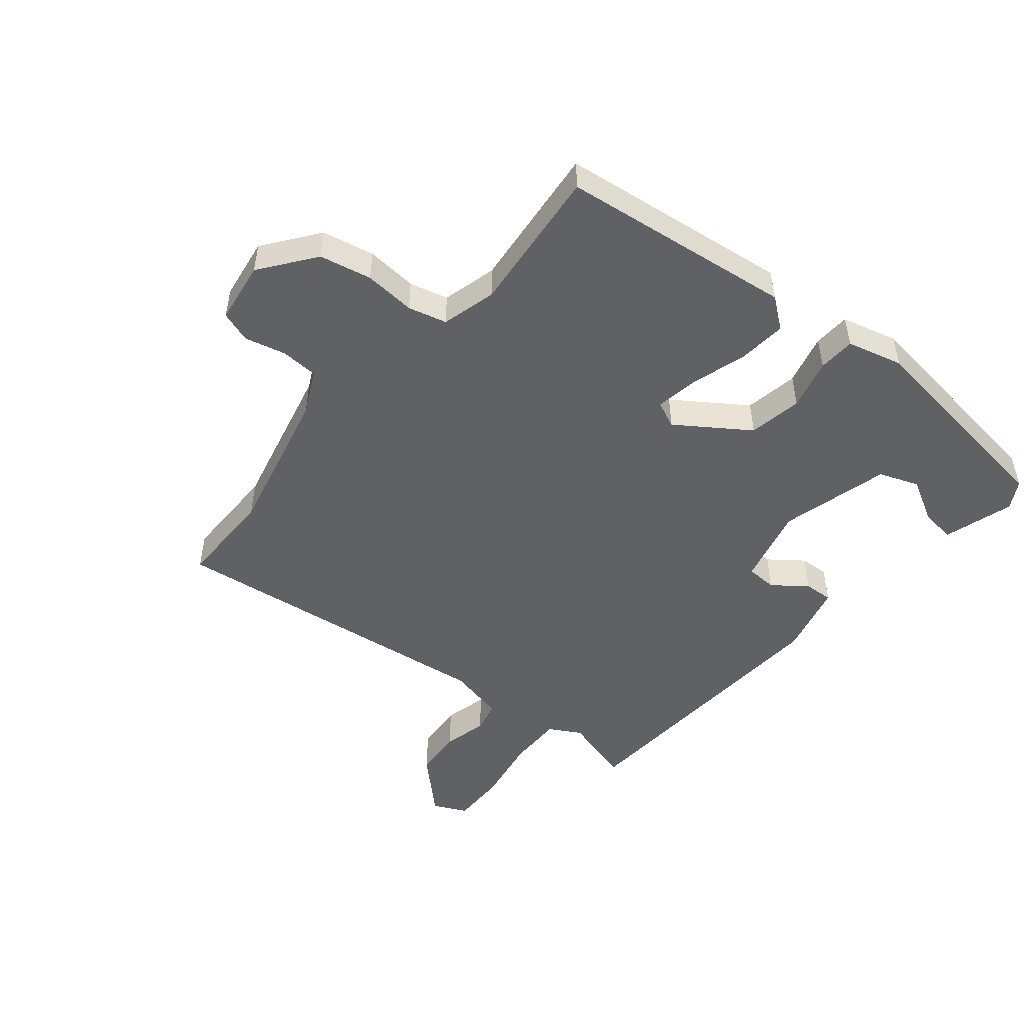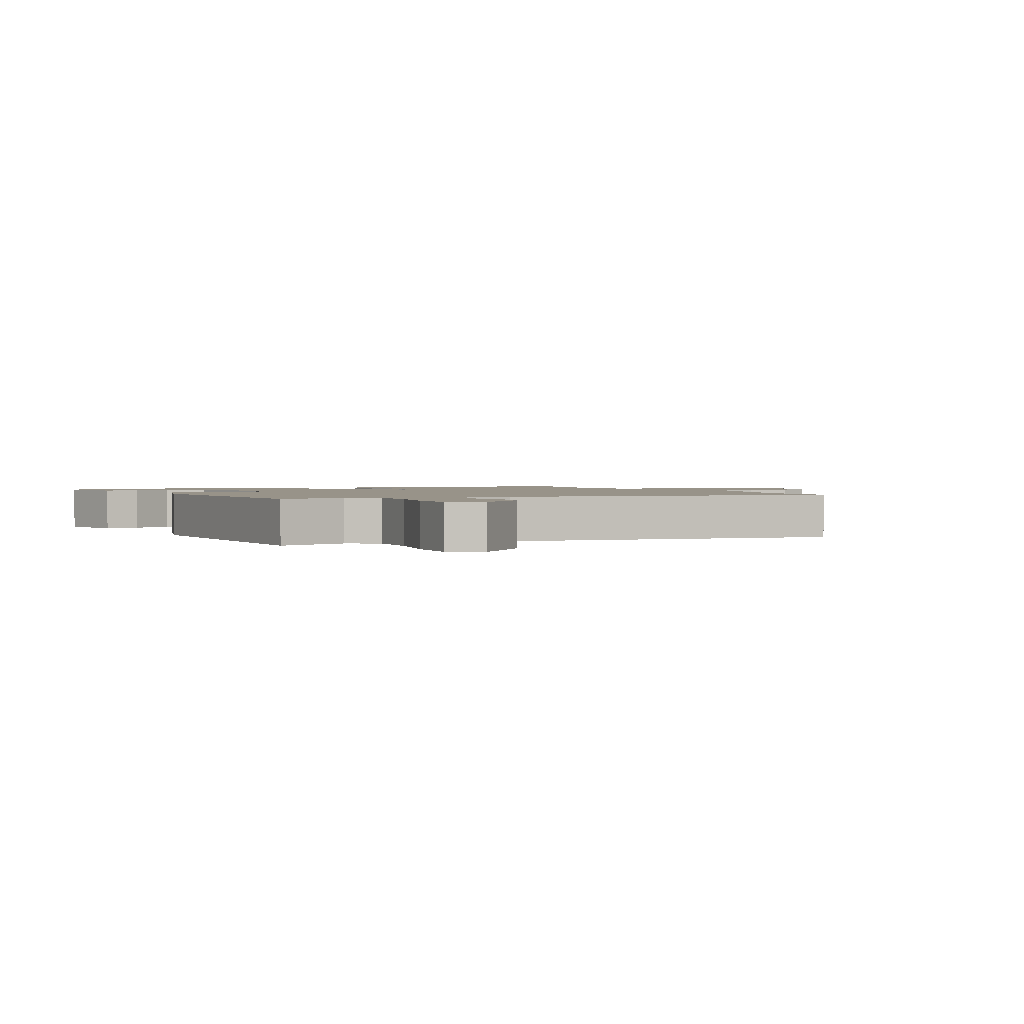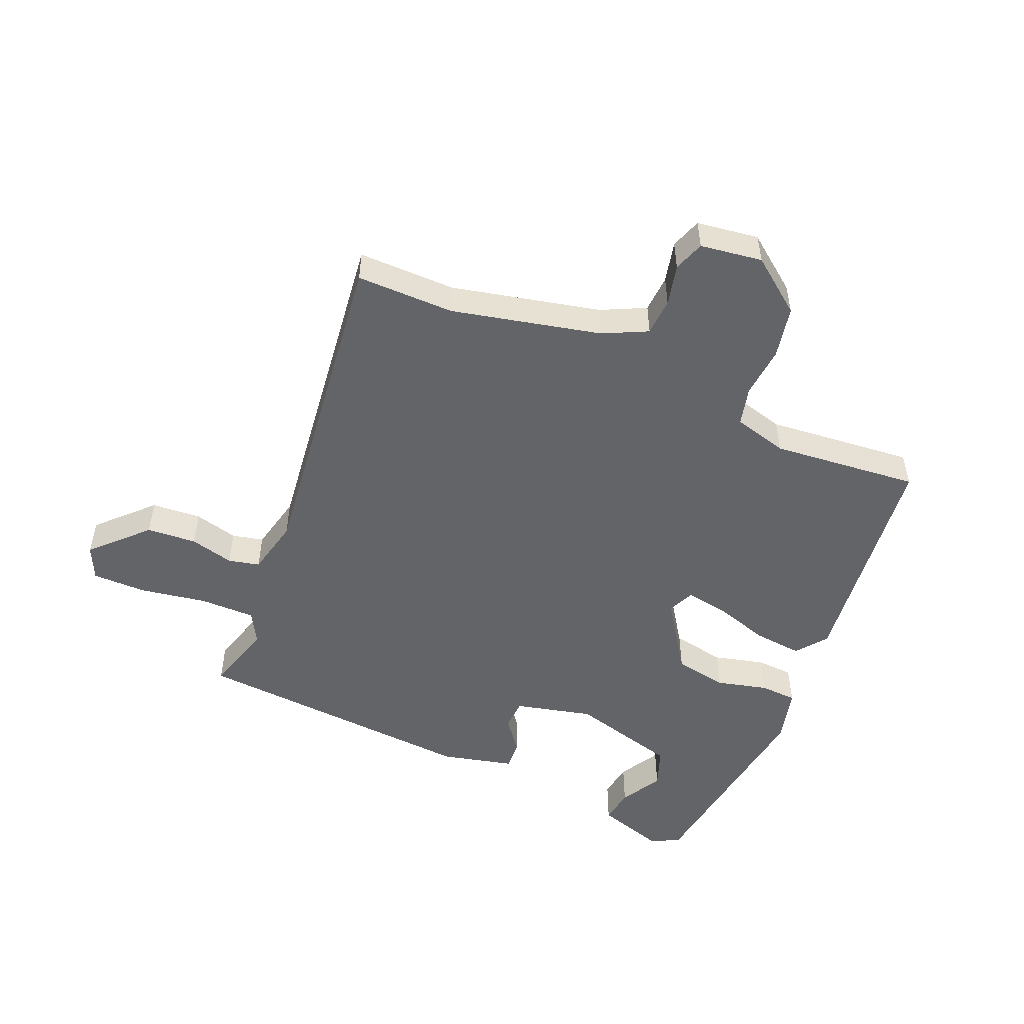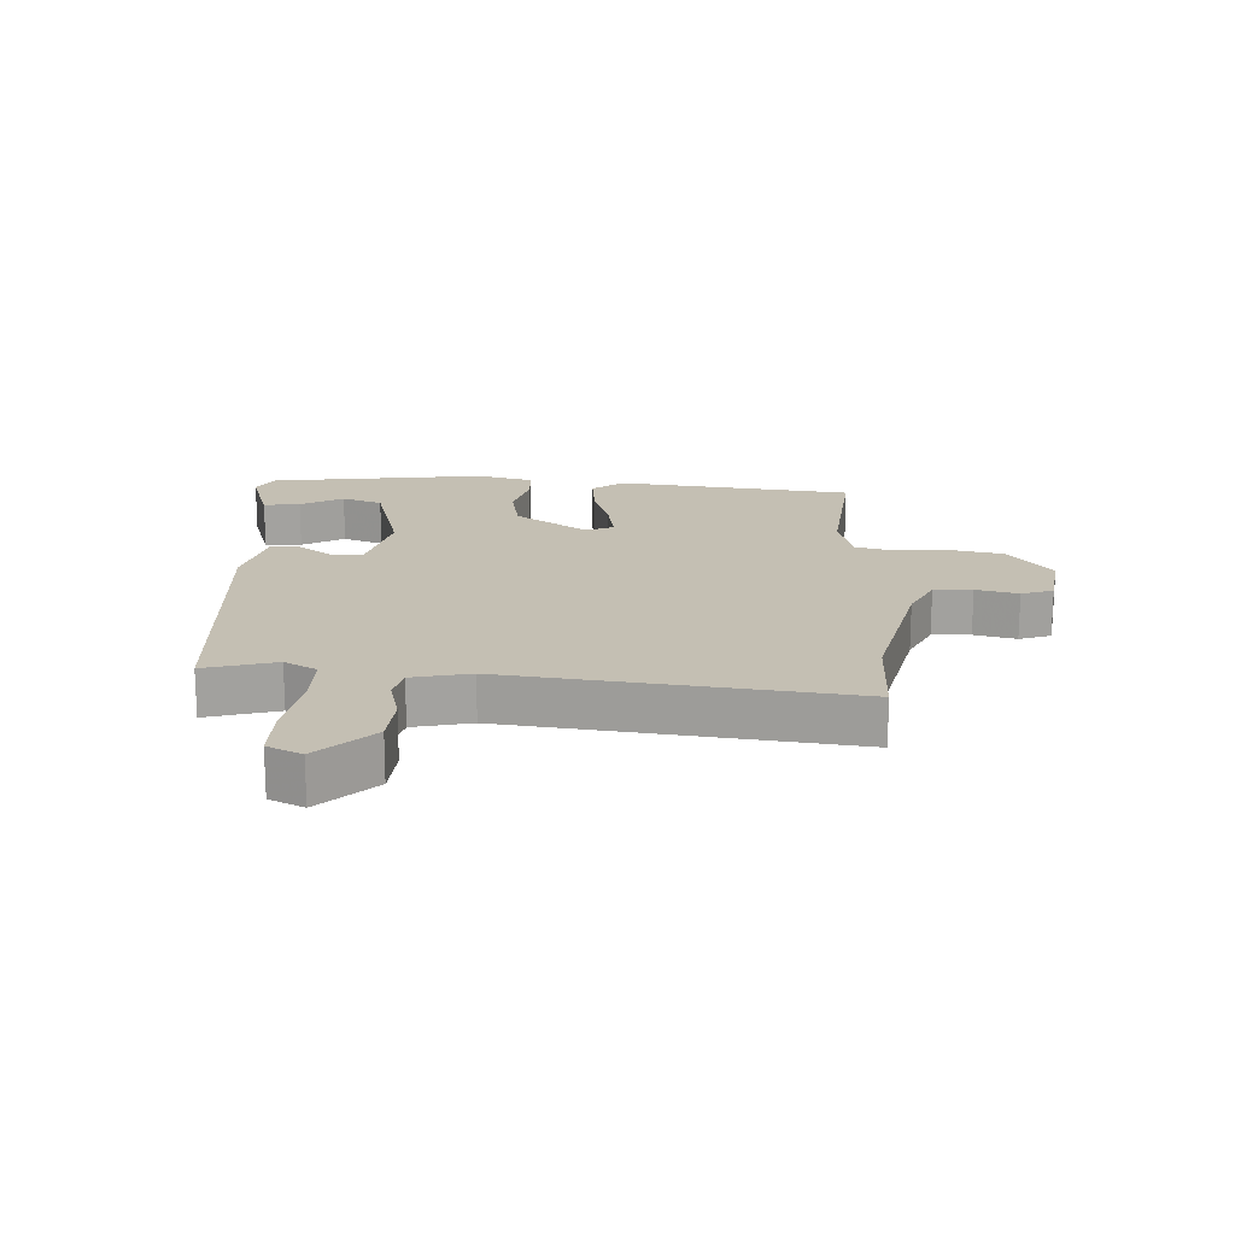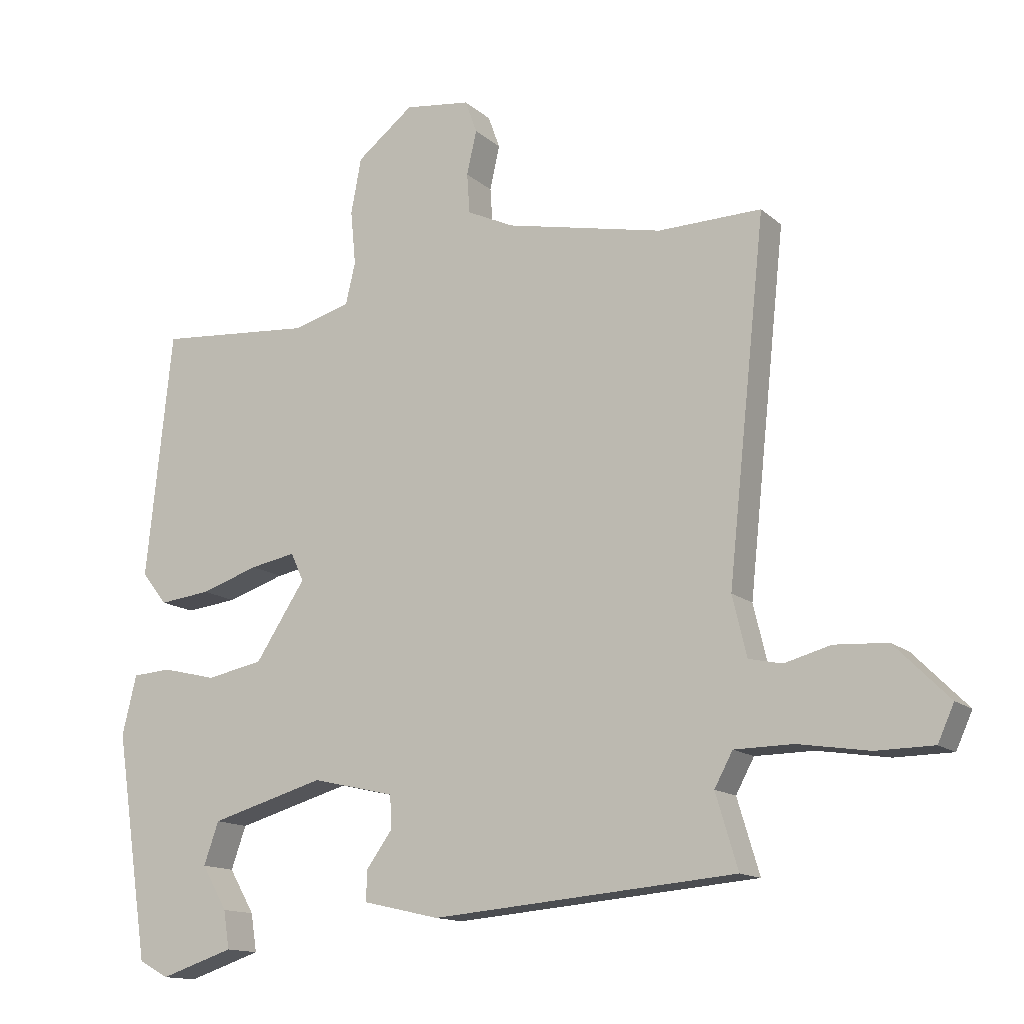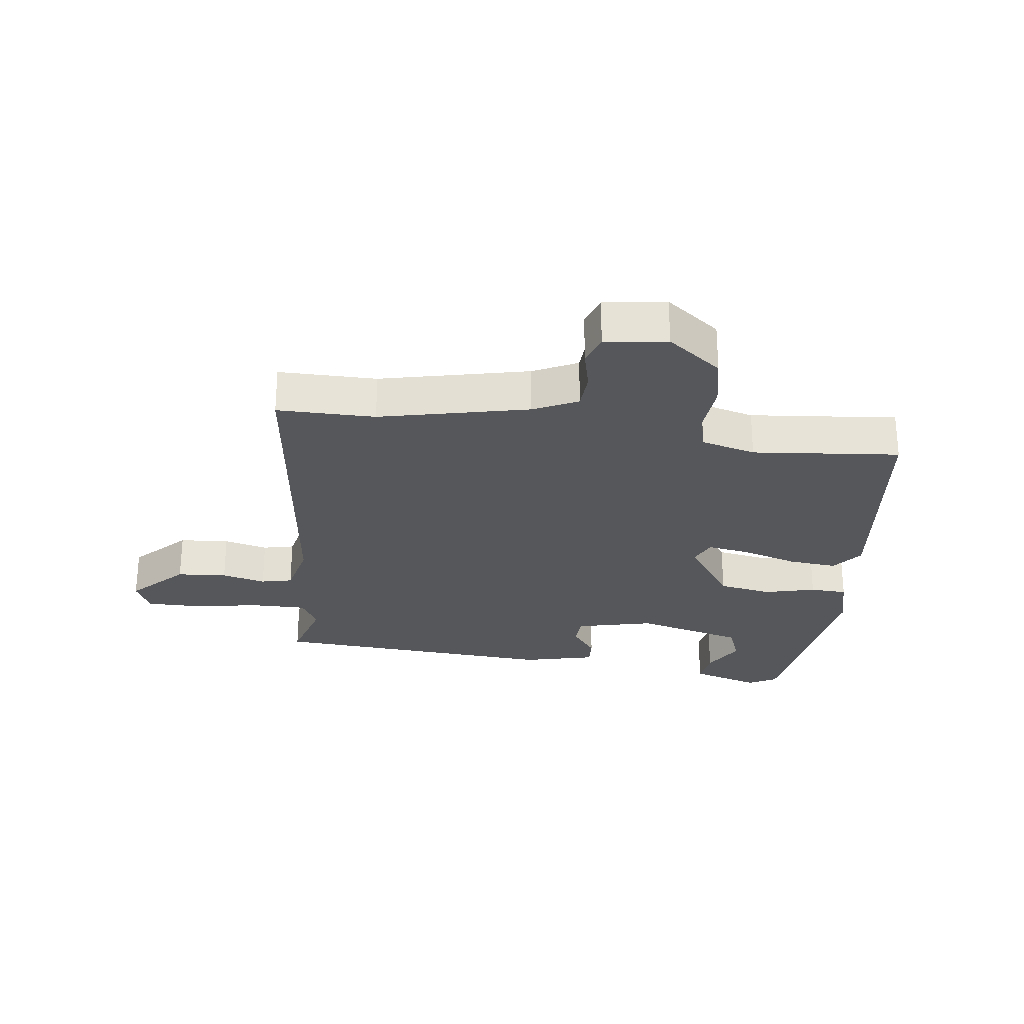
<metadata>
{"format":"obj","ext":"obj","renderer":"f3d","projection":"perspective","resolution":1024,"background":"white","views":[{"elev":-49.8,"azim":51.5,"up":"+Y"},{"elev":1.6,"azim":-114.1,"up":"+Y"},{"elev":-51.2,"azim":-22.3,"up":"+Y"},{"elev":17.9,"azim":-86.4,"up":"+Y"},{"elev":-13.8,"azim":-150.6,"up":"+Z"},{"elev":-26.9,"azim":-6.6,"up":"+Y"}]}
</metadata>
<code>
v 0.47 0.07 -0.504
v 0.424 0.07 -0.529
v 0.311 0.07 -0.492
v 0.32 0.07 -0.434
v 0.359 0.07 -0.367
v 0.336 0.07 -0.302
v 0.16 0.07 -0.252
v 0.033 0.07 -0.281
v 0.03 0.07 -0.331
v 0.07 0.07 -0.386
v 0.072 0.07 -0.433
v -0.046 0.07 -0.46
v -0.513 0.07 -0.42
v -0.479 0.07 -0.307
v -0.507 0.07 -0.255
v -0.597 0.07 -0.254
v -0.706 0.07 -0.271
v -0.794 0.07 -0.27
v -0.819 0.07 -0.215
v -0.735 0.07 -0.131
v -0.654 0.07 -0.126
v -0.583 0.07 -0.145
v -0.532 0.07 -0.134
v -0.51 0.07 -0.042
v -0.568 0.07 0.501
v -0.409 0.07 0.498
v -0.167 0.07 0.55
v -0.095 0.07 0.584
v -0.091 0.07 0.645
v -0.106 0.07 0.712
v -0.088 0.07 0.762
v 0.013 0.07 0.775
v 0.1 0.07 0.707
v 0.116 0.07 0.622
v 0.108 0.07 0.539
v 0.123 0.07 0.476
v 0.211 0.07 0.451
v 0.45 0.07 0.471
v 0.49 0.07 0.092
v 0.451 0.07 0.043
v 0.372 0.07 0.052
v 0.283 0.07 0.081
v 0.213 0.07 0.094
v 0.193 0.07 0.051
v 0.27 0.07 -0.066
v 0.357 0.07 -0.083
v 0.44 0.07 -0.063
v 0.5 0.07 -0.067
v 0.522 0.07 -0.158
v 0.47 0 -0.504
v 0.424 0 -0.529
v 0.311 0 -0.492
v 0.32 0 -0.434
v 0.359 0 -0.367
v 0.336 0 -0.302
v 0.16 0 -0.252
v 0.033 0 -0.281
v 0.03 0 -0.331
v 0.07 0 -0.386
v 0.072 0 -0.433
v -0.046 0 -0.46
v -0.513 0 -0.42
v -0.479 0 -0.307
v -0.507 0 -0.255
v -0.597 0 -0.254
v -0.706 0 -0.271
v -0.794 0 -0.27
v -0.819 0 -0.215
v -0.735 0 -0.131
v -0.654 0 -0.126
v -0.583 0 -0.145
v -0.532 0 -0.134
v -0.51 0 -0.042
v -0.568 0 0.501
v -0.409 0 0.498
v -0.167 0 0.55
v -0.095 0 0.584
v -0.091 0 0.645
v -0.106 0 0.712
v -0.088 0 0.762
v 0.013 0 0.775
v 0.1 0 0.707
v 0.116 0 0.622
v 0.108 0 0.539
v 0.123 0 0.476
v 0.211 0 0.451
v 0.45 0 0.471
v 0.49 0 0.092
v 0.451 0 0.043
v 0.372 0 0.052
v 0.283 0 0.081
v 0.213 0 0.094
v 0.193 0 0.051
v 0.27 0 -0.066
v 0.357 0 -0.083
v 0.44 0 -0.063
v 0.5 0 -0.067
v 0.522 0 -0.158
f 46 47 48 49
f 45 46 49 1
f 44 45 1
f 39 40 41 42
f 37 38 39 42
f 36 37 42 43
f 35 36 43 44
f 33 34 35
f 32 33 35
f 29 30 31 32
f 28 29 32 35
f 27 28 35 44
f 24 25 26
f 24 26 27 44
f 19 20 21 22
f 19 22 23
f 16 17 18 19
f 15 16 19 23
f 14 15 23 24
f 12 13 14
f 9 10 11 12
f 8 9 12 14
f 7 8 14 24
f 2 3 4 5
f 2 5 6
f 1 2 6
f 44 1 6
f 6 7 24 44
f 98 97 96 95
f 50 98 95 94
f 50 94 93
f 91 90 89 88
f 91 88 87 86
f 92 91 86 85
f 93 92 85 84
f 84 83 82
f 84 82 81
f 81 80 79 78
f 84 81 78 77
f 93 84 77 76
f 75 74 73
f 93 76 75 73
f 71 70 69 68
f 72 71 68
f 68 67 66 65
f 72 68 65 64
f 73 72 64 63
f 63 62 61
f 61 60 59 58
f 63 61 58 57
f 73 63 57 56
f 54 53 52 51
f 55 54 51
f 55 51 50
f 55 50 93
f 93 73 56 55
f 1 50 51 2
f 2 51 52 3
f 3 52 53 4
f 4 53 54 5
f 5 54 55 6
f 6 55 56 7
f 7 56 57 8
f 8 57 58 9
f 9 58 59 10
f 10 59 60 11
f 11 60 61 12
f 12 61 62 13
f 13 62 63 14
f 14 63 64 15
f 15 64 65 16
f 16 65 66 17
f 17 66 67 18
f 18 67 68 19
f 19 68 69 20
f 20 69 70 21
f 21 70 71 22
f 22 71 72 23
f 23 72 73 24
f 24 73 74 25
f 25 74 75 26
f 26 75 76 27
f 27 76 77 28
f 28 77 78 29
f 29 78 79 30
f 30 79 80 31
f 31 80 81 32
f 32 81 82 33
f 33 82 83 34
f 34 83 84 35
f 35 84 85 36
f 36 85 86 37
f 37 86 87 38
f 38 87 88 39
f 39 88 89 40
f 40 89 90 41
f 41 90 91 42
f 42 91 92 43
f 43 92 93 44
f 44 93 94 45
f 45 94 95 46
f 46 95 96 47
f 47 96 97 48
f 48 97 98 49
f 49 98 50 1

</code>
